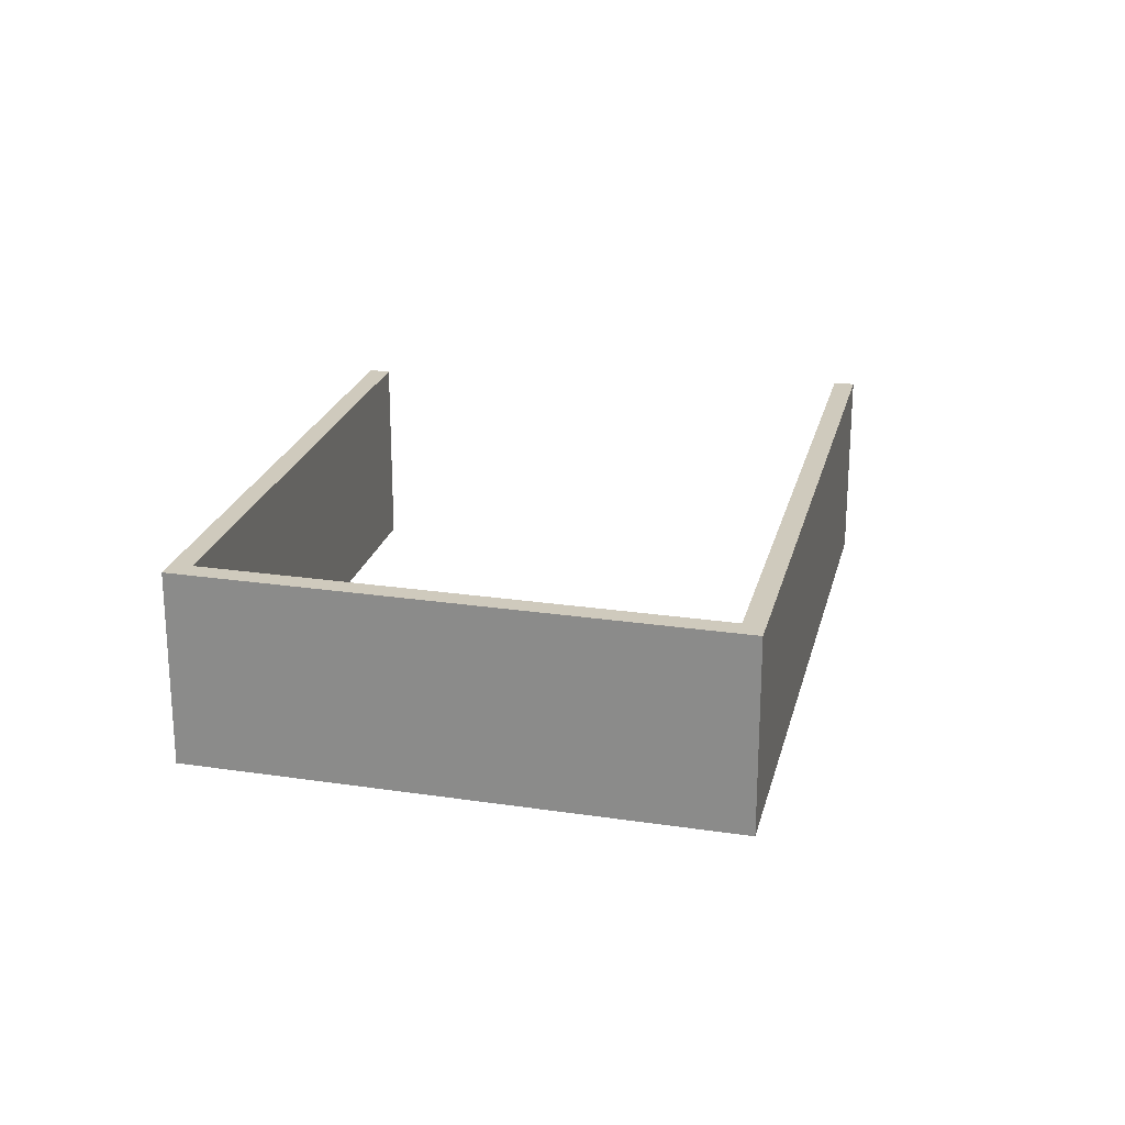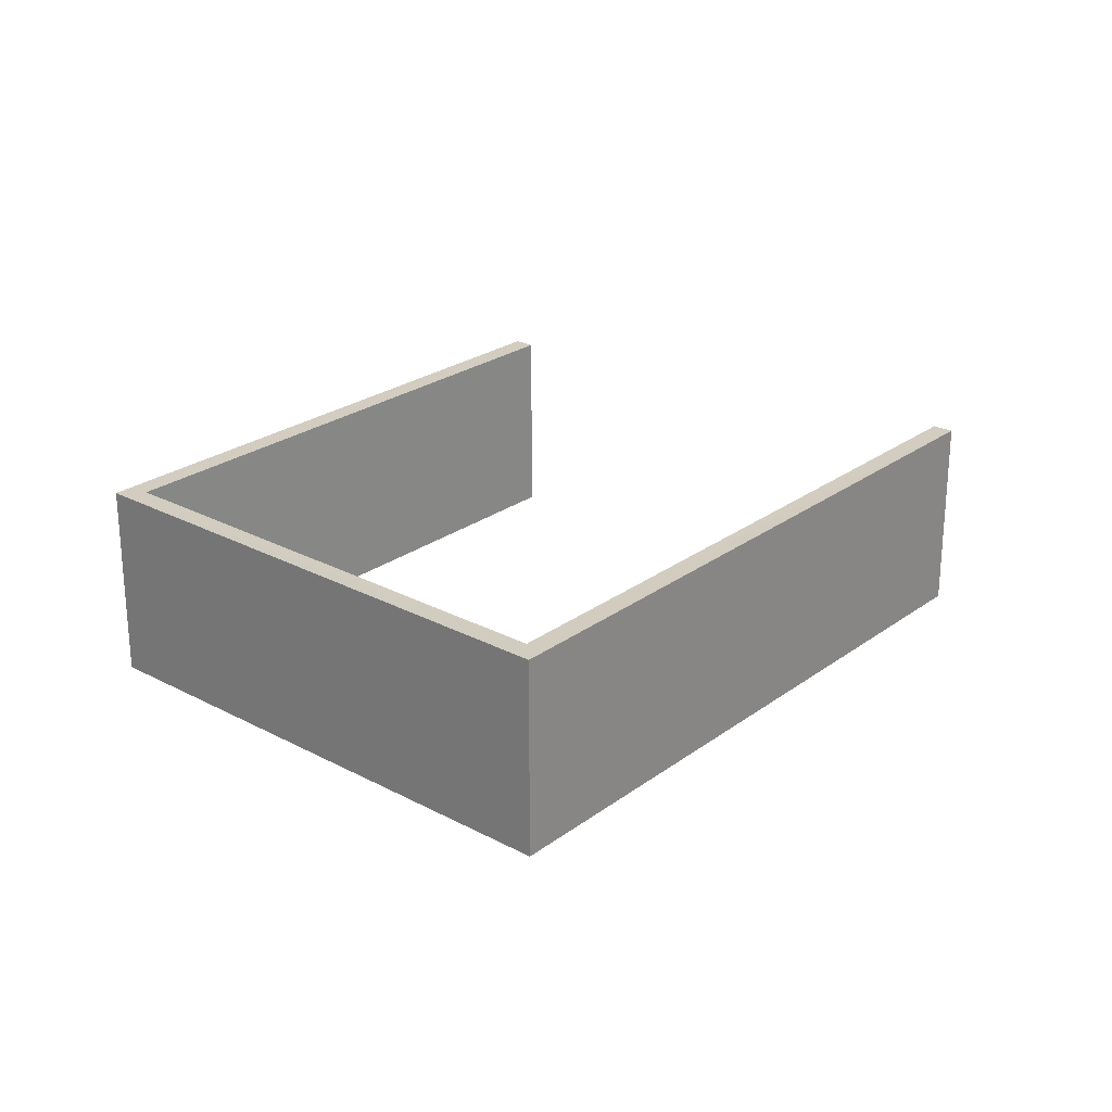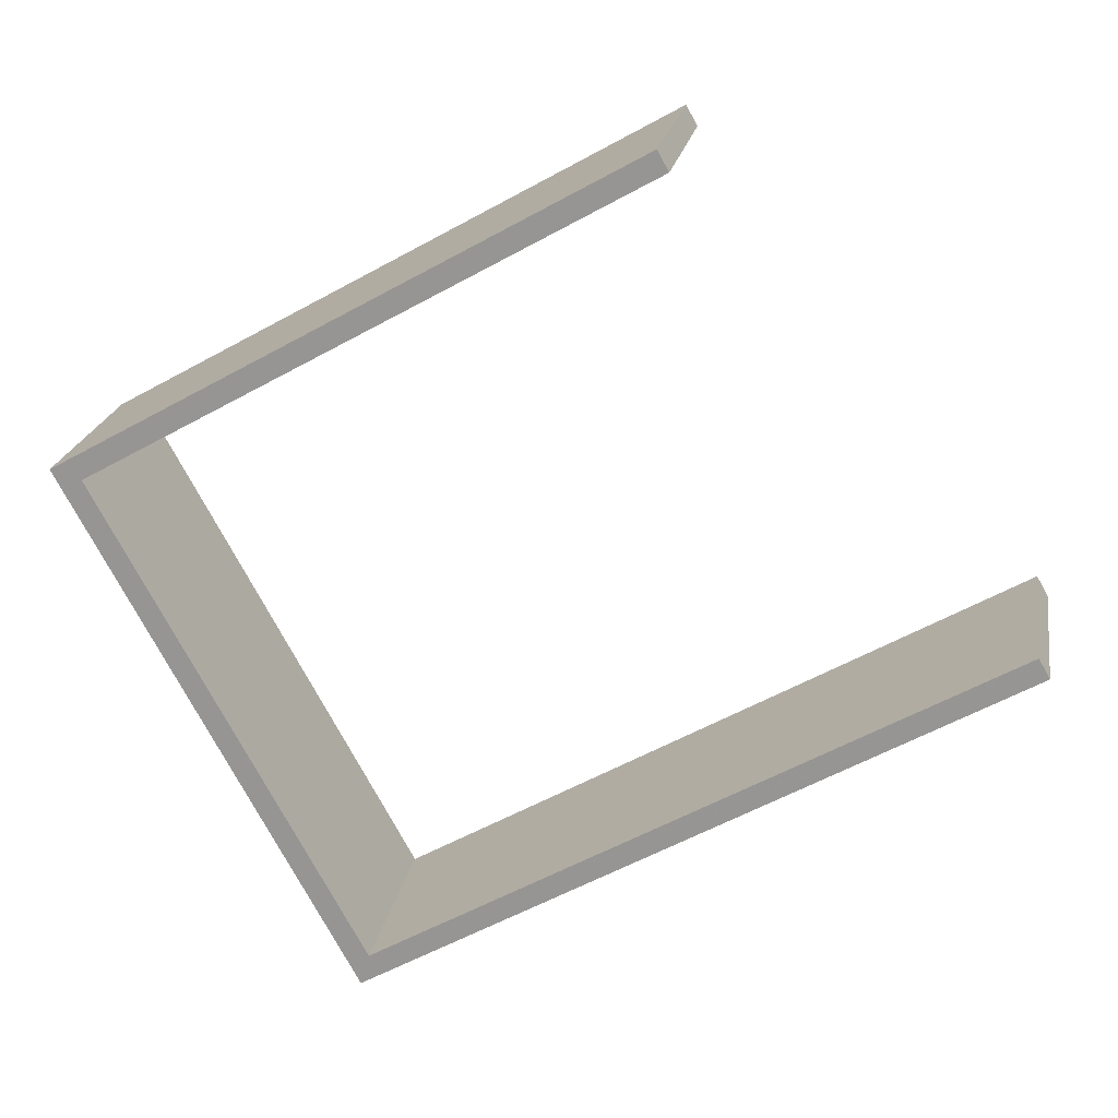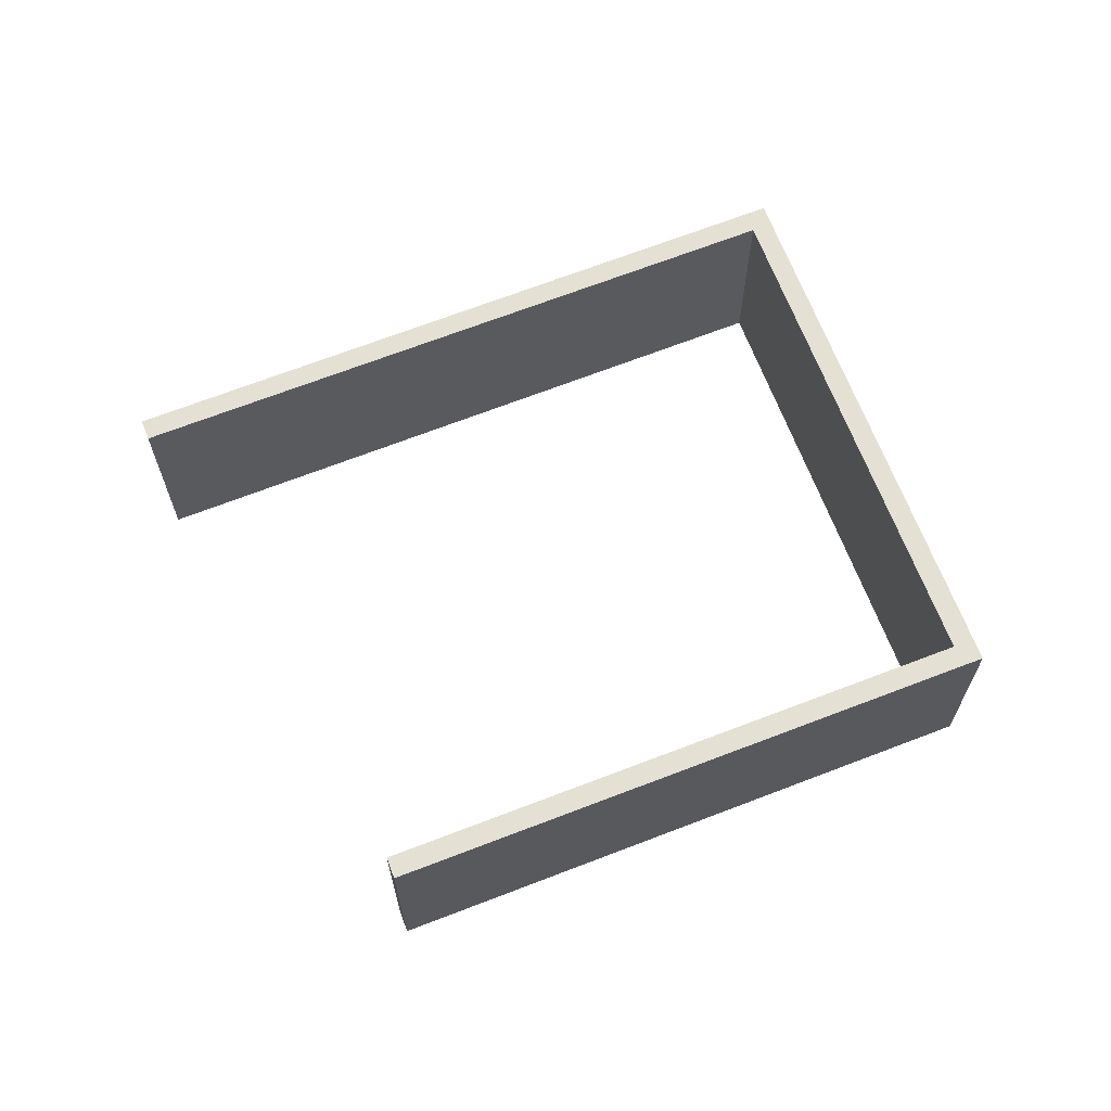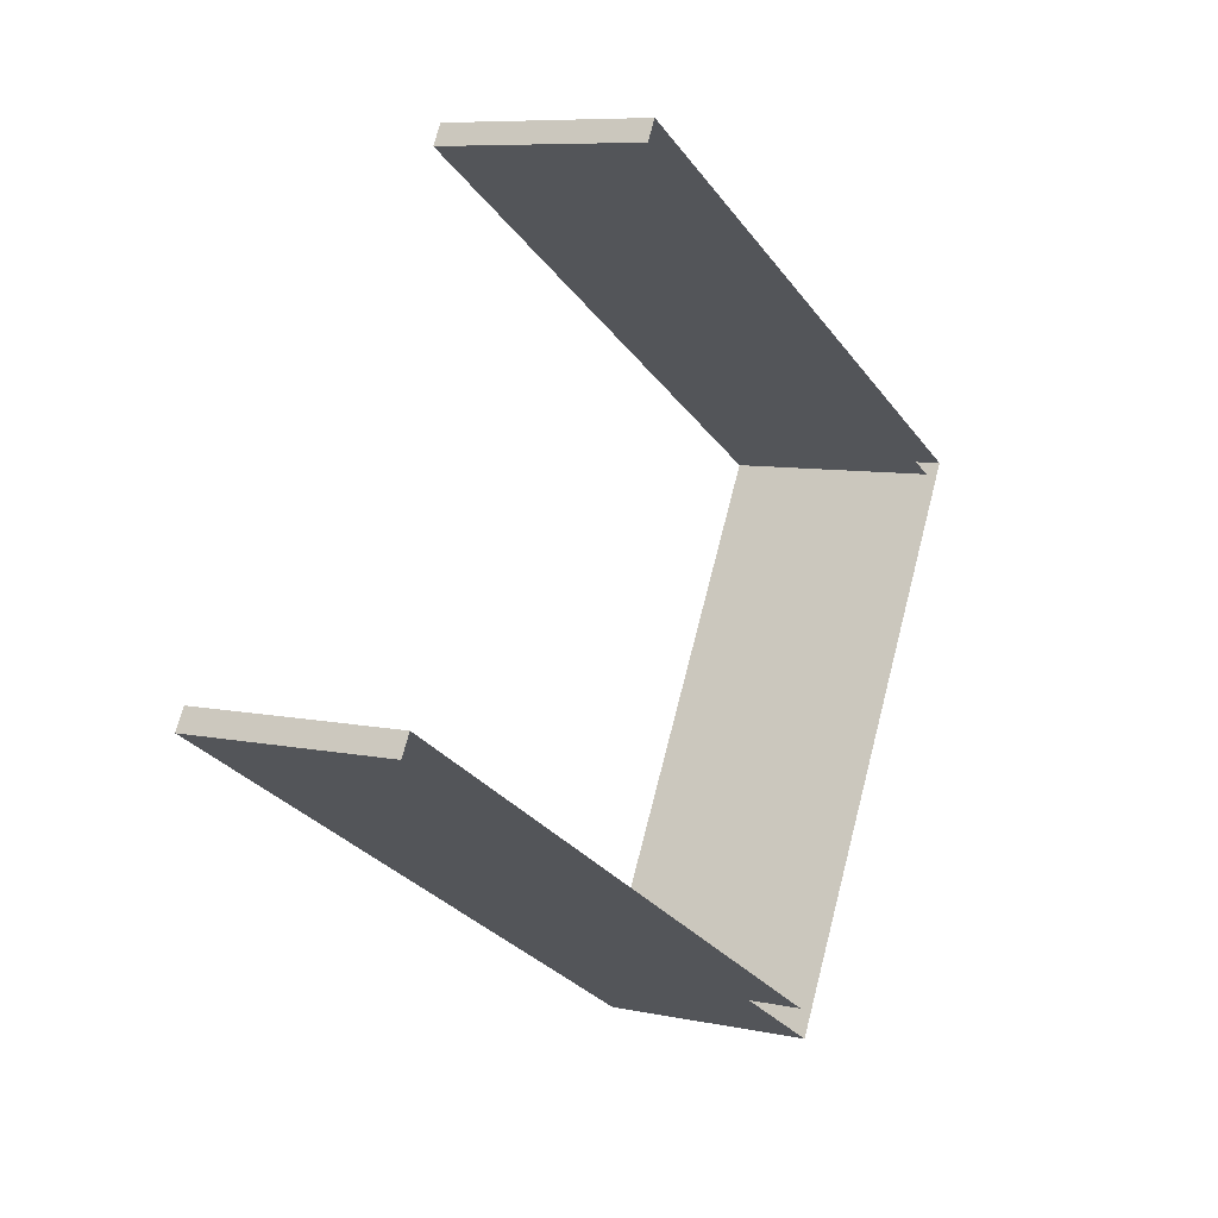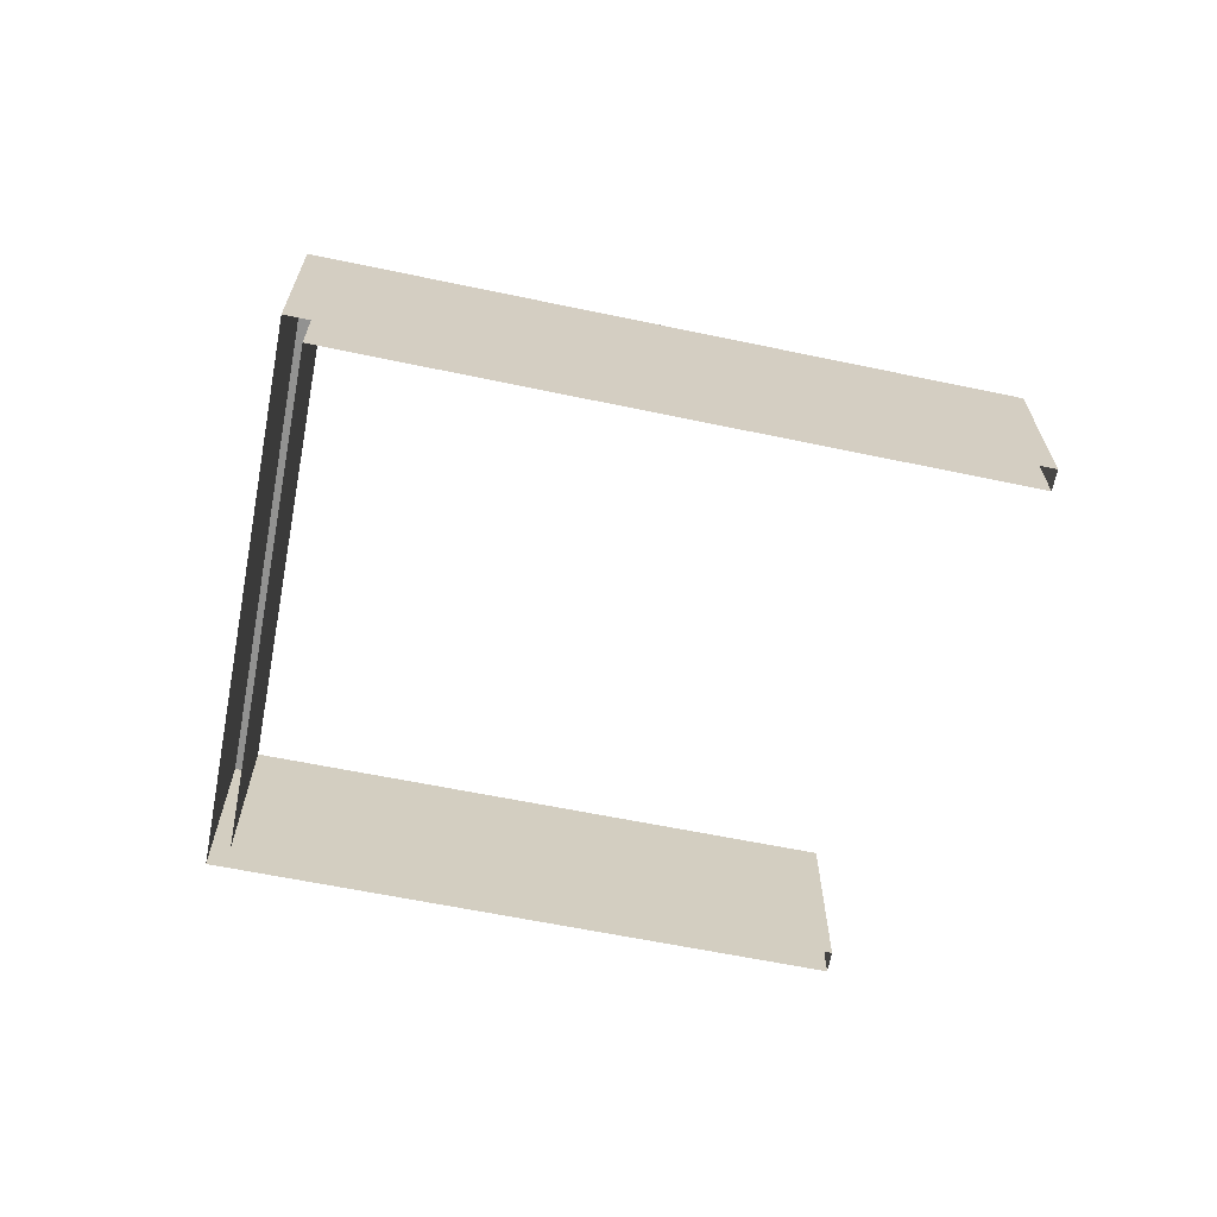
<metadata>
{"format":"obj","ext":"obj","renderer":"f3d","projection":"perspective","resolution":1024,"background":"white","views":[{"elev":23.0,"azim":-46.9,"up":"+Z"},{"elev":24.6,"azim":-20.2,"up":"+Z"},{"elev":20.5,"azim":9.5,"up":"+Y"},{"elev":65.9,"azim":-171.8,"up":"+Z"},{"elev":7.8,"azim":121.0,"up":"+Y"},{"elev":-66.3,"azim":18.1,"up":"+Z"}]}
</metadata>
<code>
v -1.221e+04 -3.479e+04 37.16
v -1.221e+04 -3.479e+04 34.85
v -1.22e+04 -3.48e+04 34.85
v -1.22e+04 -3.48e+04 37.16
v -1.22e+04 -3.479e+04 37.16
v -1.22e+04 -3.479e+04 34.85
v -1.22e+04 -3.479e+04 34.85
v -1.22e+04 -3.479e+04 37.16
v -1.221e+04 -3.479e+04 34.85
v -1.221e+04 -3.479e+04 37.16
v -1.22e+04 -3.48e+04 34.85
v -1.22e+04 -3.48e+04 37.16
v -1.22e+04 -3.479e+04 37.16
v -1.22e+04 -3.479e+04 34.85
v -1.22e+04 -3.479e+04 34.85
v -1.22e+04 -3.479e+04 37.16
f 3 11 15
f 15 11 14
f 3 2 11
f 9 2 6
f 9 6 7
f 11 2 9
f 1 2 3
f 4 1 3
f 5 6 2
f 1 5 2
f 5 7 6
f 5 8 7
f 8 9 7
f 8 10 9
f 10 11 9
f 10 12 11
f 13 14 11
f 12 13 11
f 13 15 14
f 13 16 15
f 16 3 15
f 16 4 3
f 10 5 1
f 10 8 5
f 1 12 10
f 1 4 12
f 16 13 12
f 4 16 12

</code>
